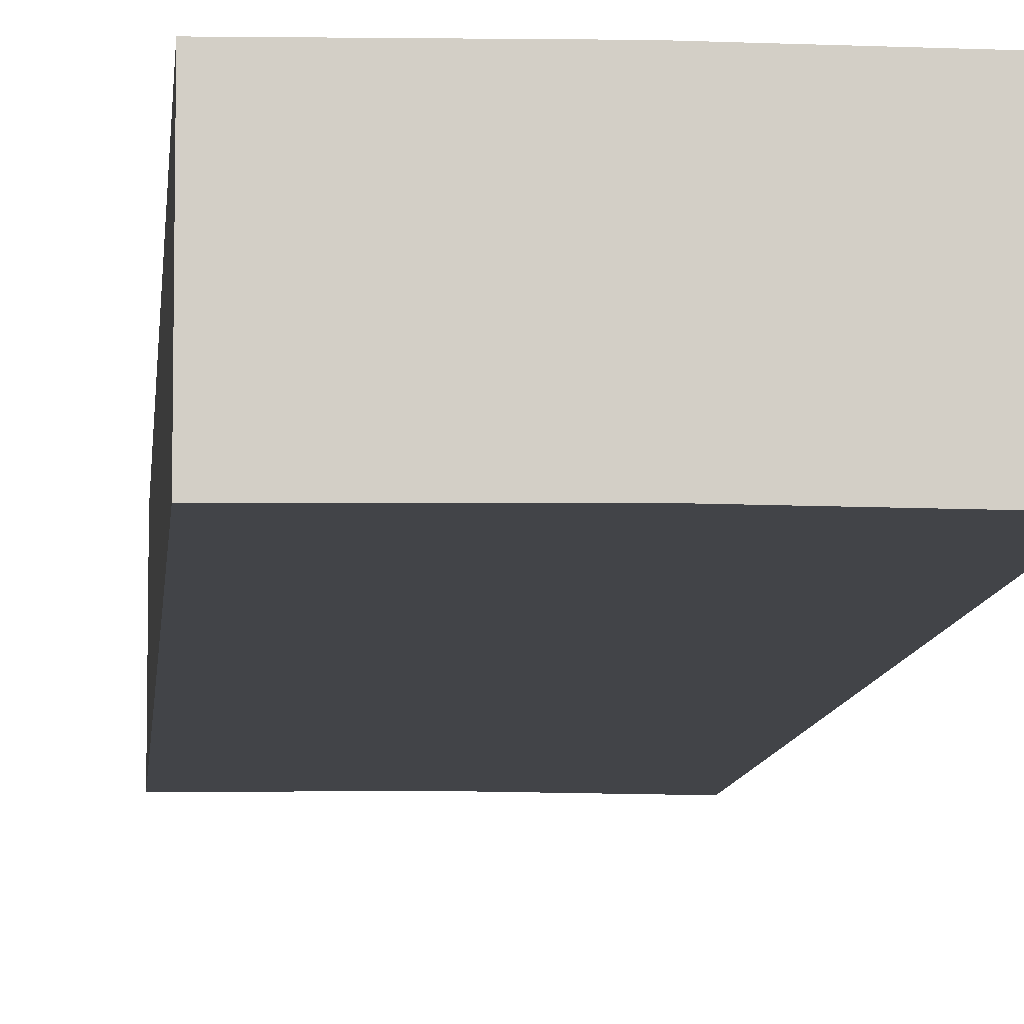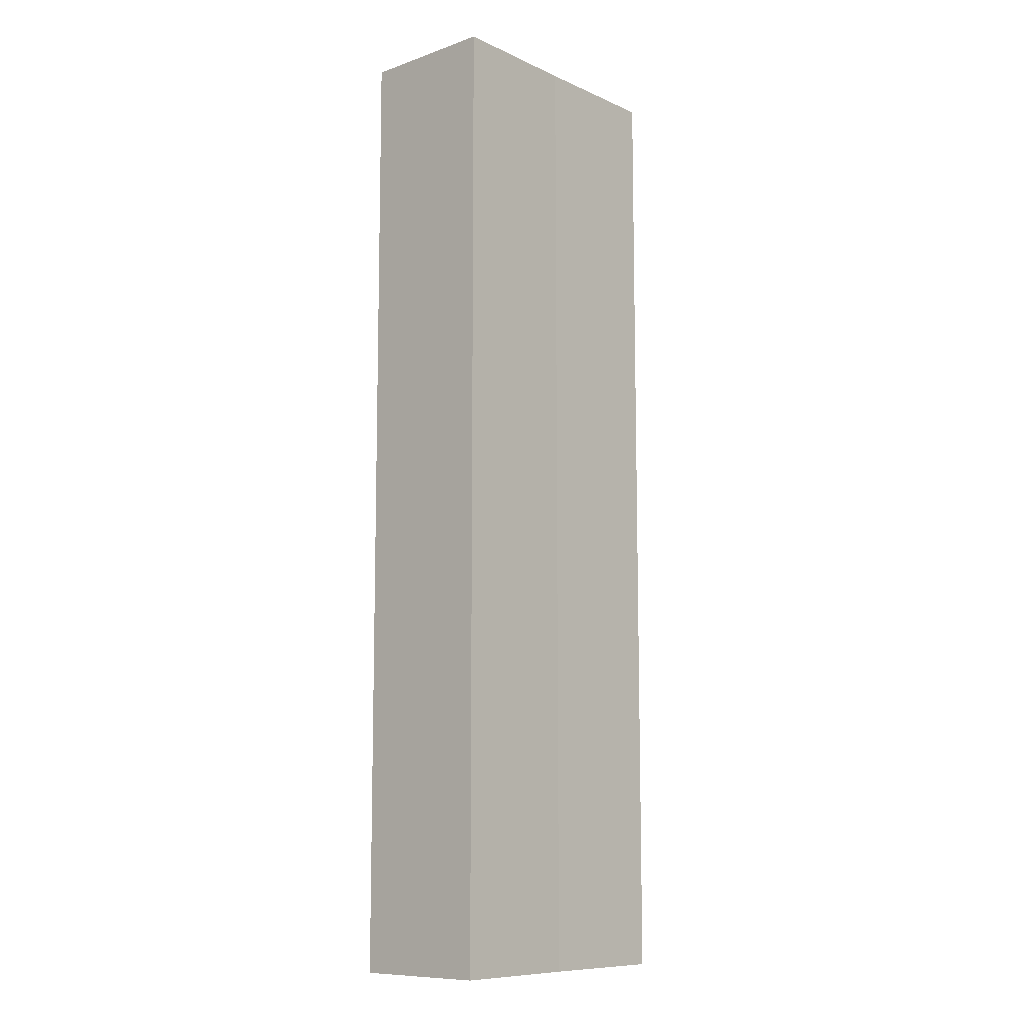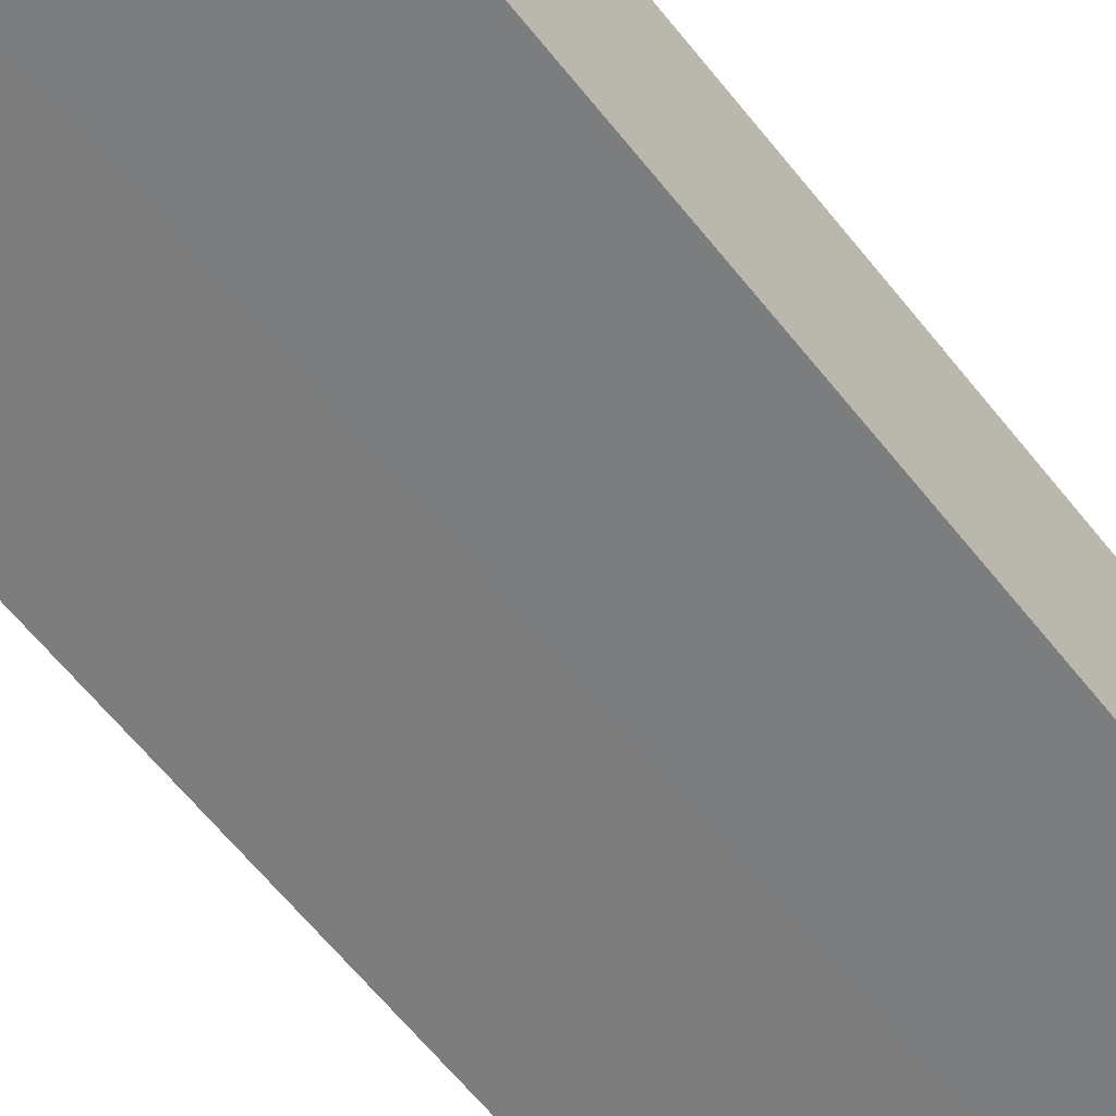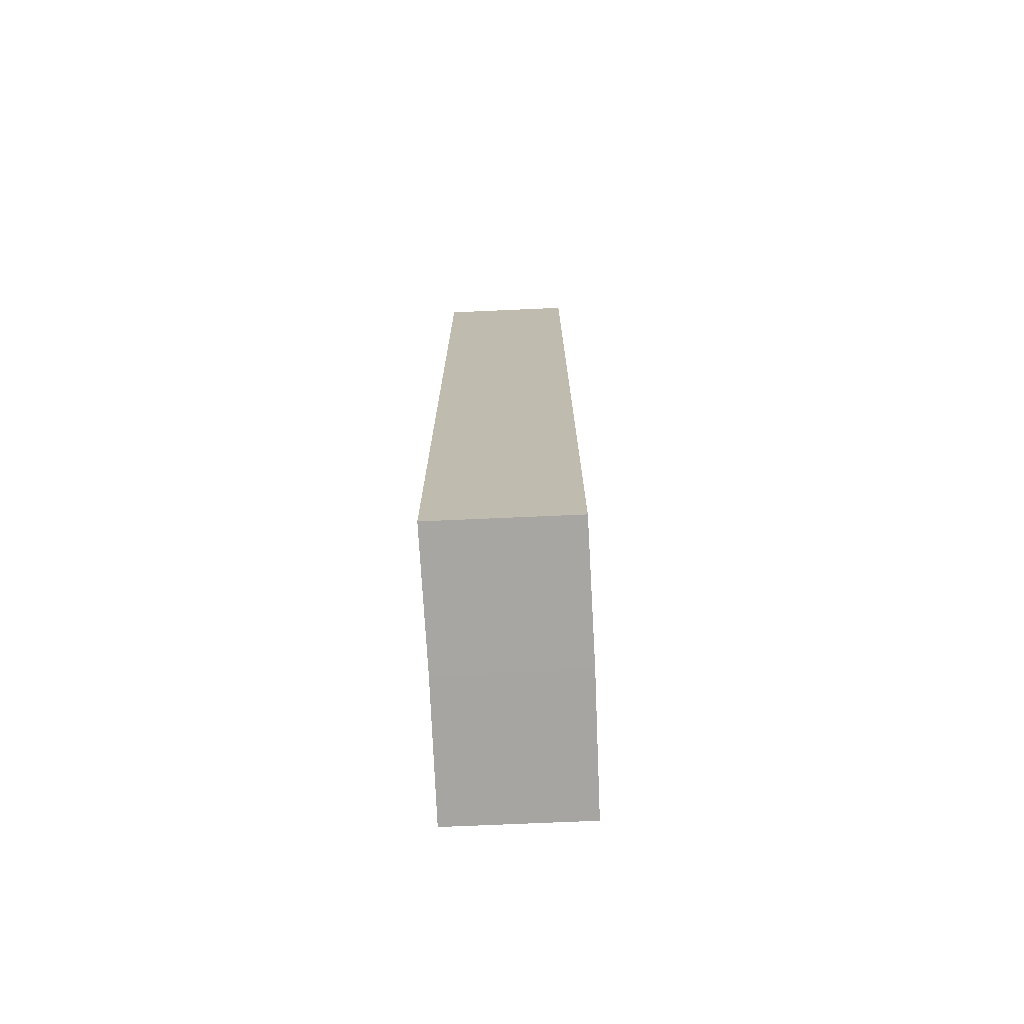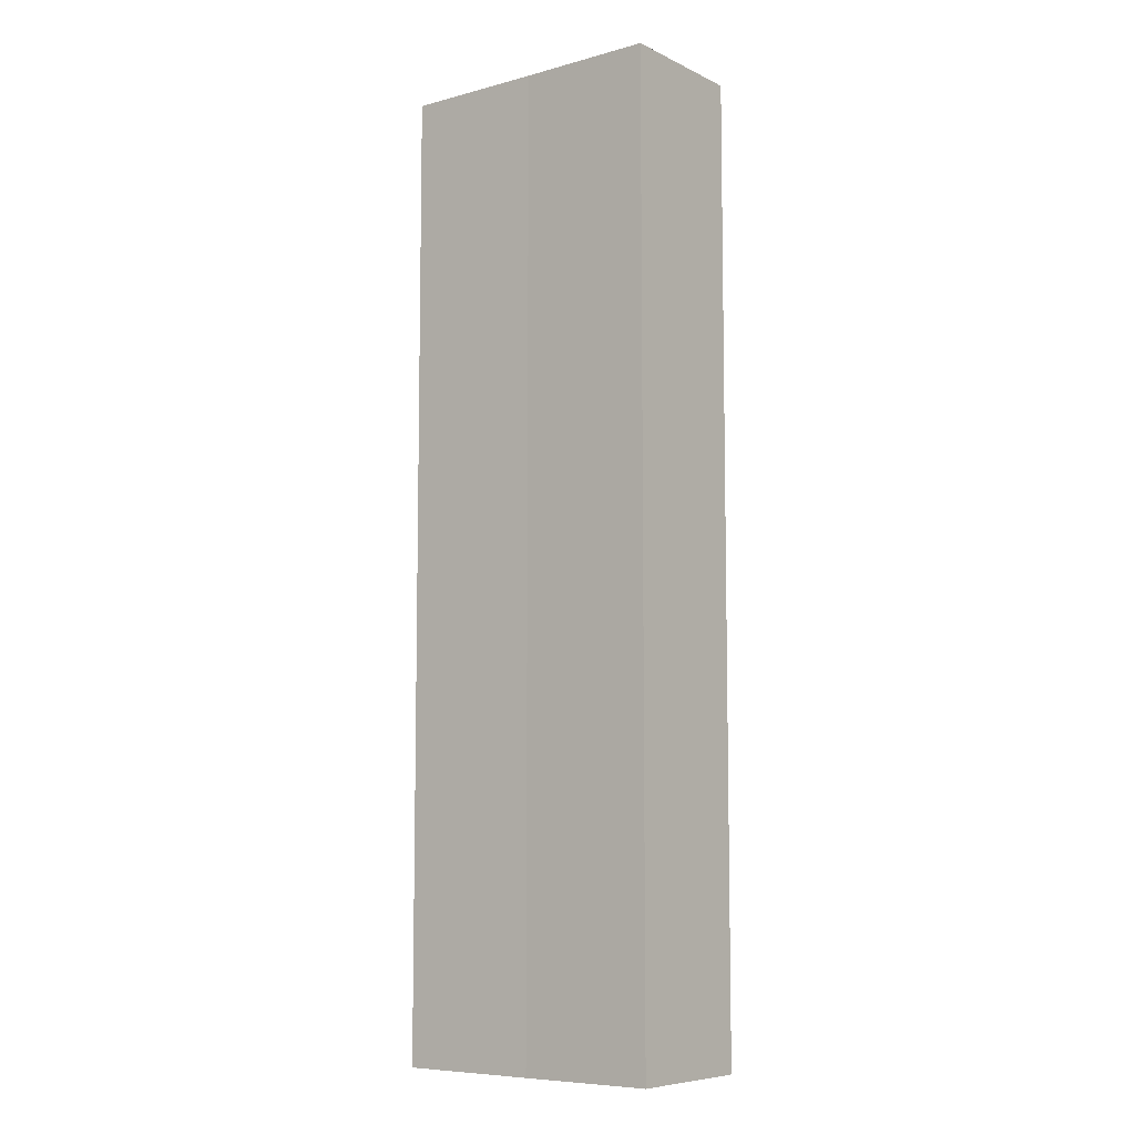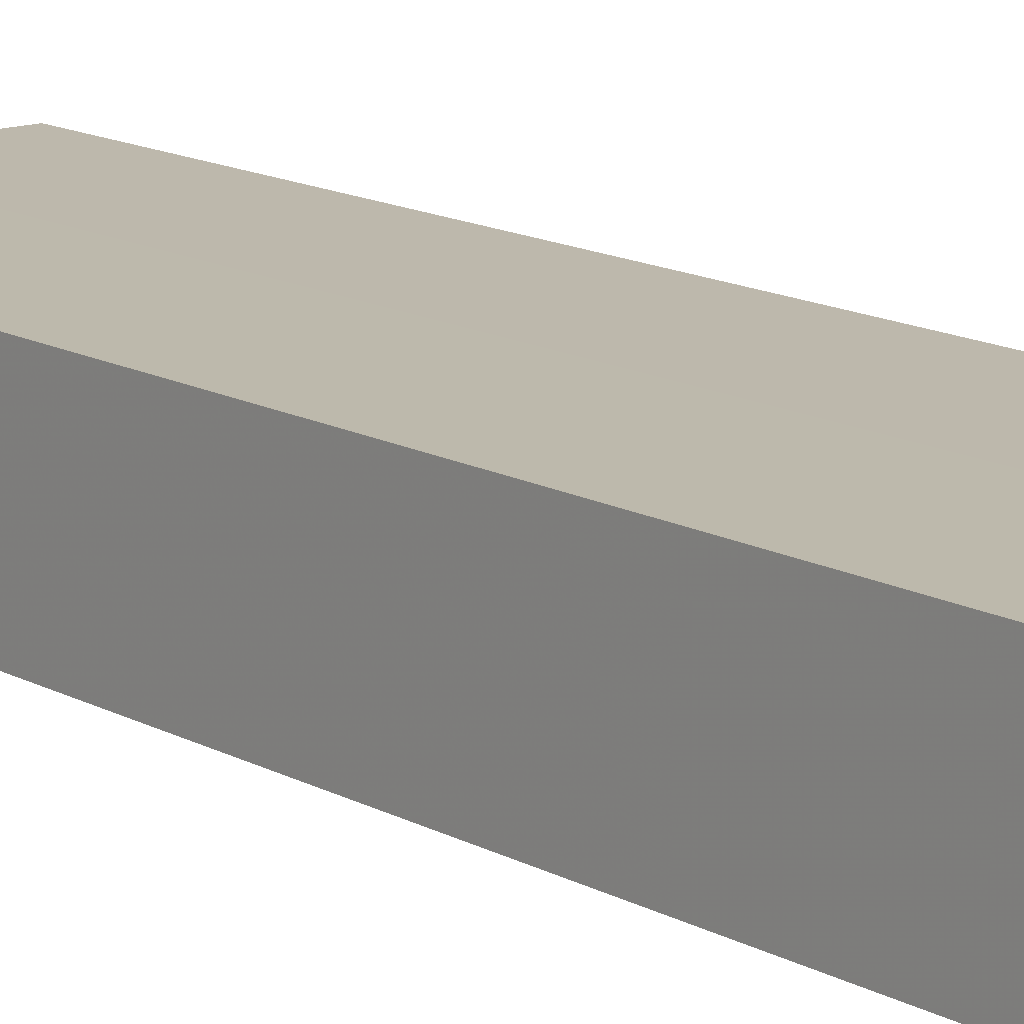
<metadata>
{"format":"obj","ext":"obj","renderer":"f3d","projection":"perspective","resolution":1024,"background":"white","views":[{"elev":-8.1,"azim":175.4,"up":"+Y"},{"elev":-9.8,"azim":-48.4,"up":"+Z"},{"elev":-59.2,"azim":37.5,"up":"+Y"},{"elev":-73.7,"azim":-87.2,"up":"+Z"},{"elev":-7.7,"azim":-143.0,"up":"+Z"},{"elev":14.9,"azim":-41.4,"up":"+Y"}]}
</metadata>
<code>
o 7739
v 2235 1876 15.16
v 2235 1876 15.16
v 2235 1876 15.23
v 2235 1876 15.16
v 2235 1876 15.16
v 2235 1876 15.16
v 2235 1876 15.23
v 2235 1876 15.23
v 2235 1876 15.23
v 2235 1876 15.23
v 2235 1876 15.16
v 2235 1876 15.16
v 2235 1876 15.16
v 2235 1876 15.16
v 2235 1876 15.23
v 2235 1876 15.16
v 2235 1876 15.16
v 2235 1876 15.16
v 2235 1876 15.16
v 2235 1876 15.16
v 2235 1876 15.23
v 2235 1876 15.23
v 2235 1876 15.16
v 2235 1876 15.16
v 2235 1876 15.23
v 2235 1876 15.16
v 2235 1876 15.23
v 2235 1876 15.23
v 2235 1876 15.23
v 2235 1876 15.23
v 2235 1876 15.16
v 2235 1876 15.16
v 2235 1876 15.16
v 2235 1876 15.23
v 2235 1876 15.23
v 2235 1876 15.23
v 2235 1876 15.23
f 1 2 3
f 2 4 5
f 2 6 7
f 8 5 9
f 10 11 8
f 12 13 10
f 13 14 15
f 16 5 17
f 16 17 18
f 19 18 20
f 21 18 22
f 23 24 21
f 3 16 25
f 25 26 27
f 25 28 29
f 30 31 29
f 32 33 30
f 7 34 28
f 7 35 34
f 36 37 35

</code>
